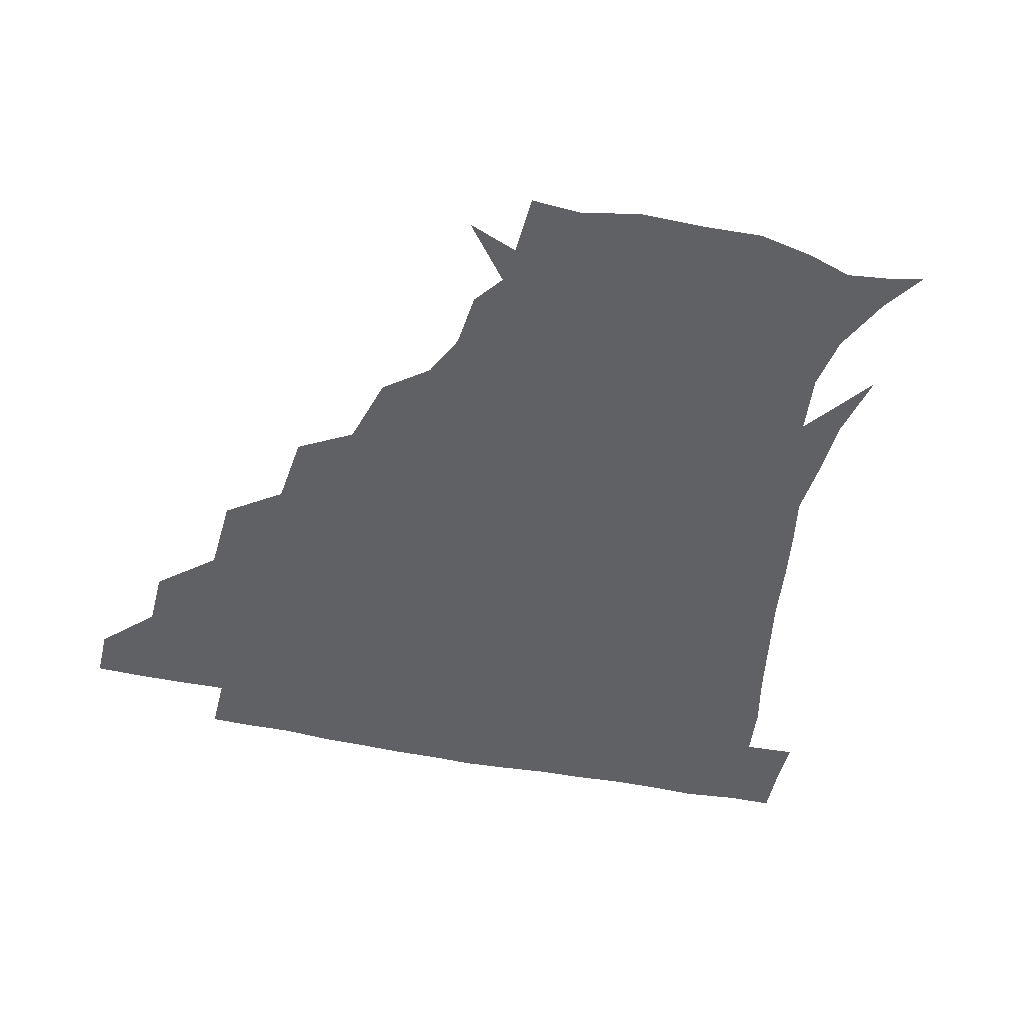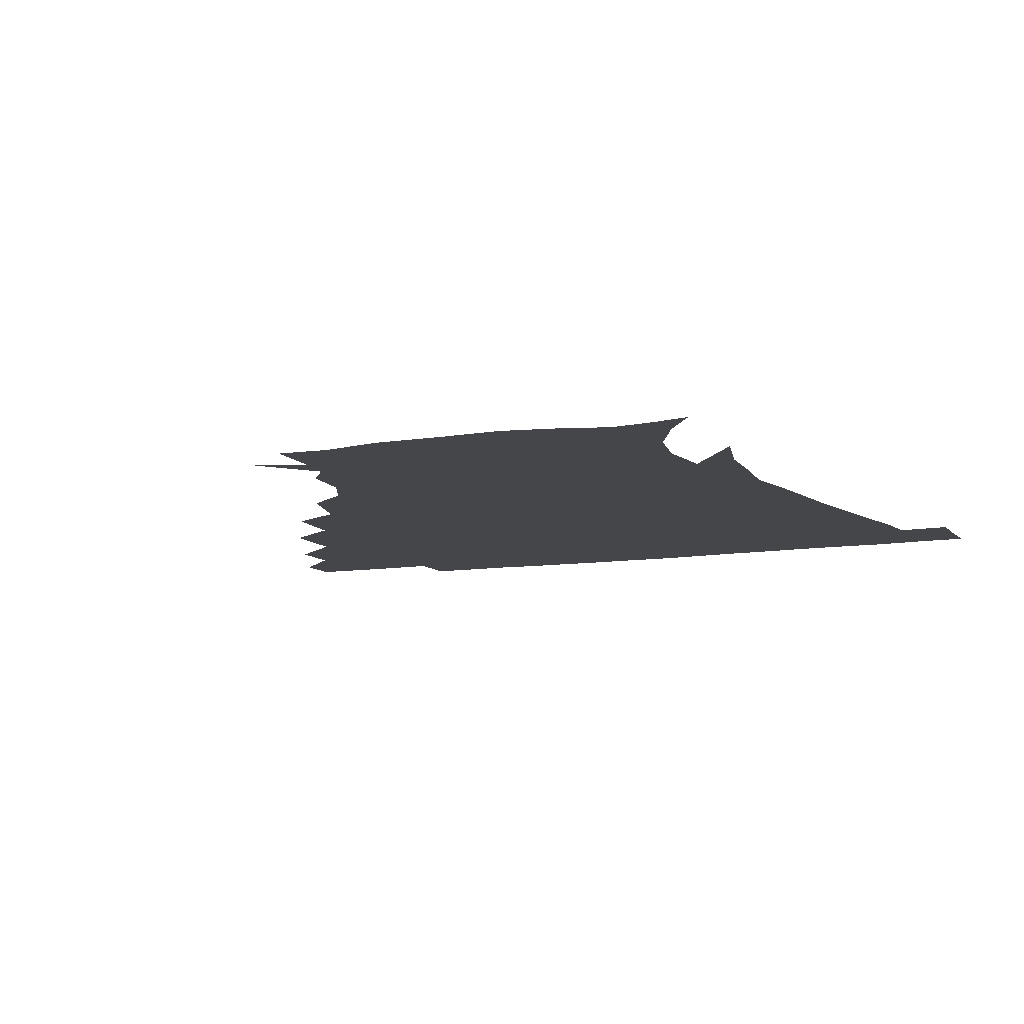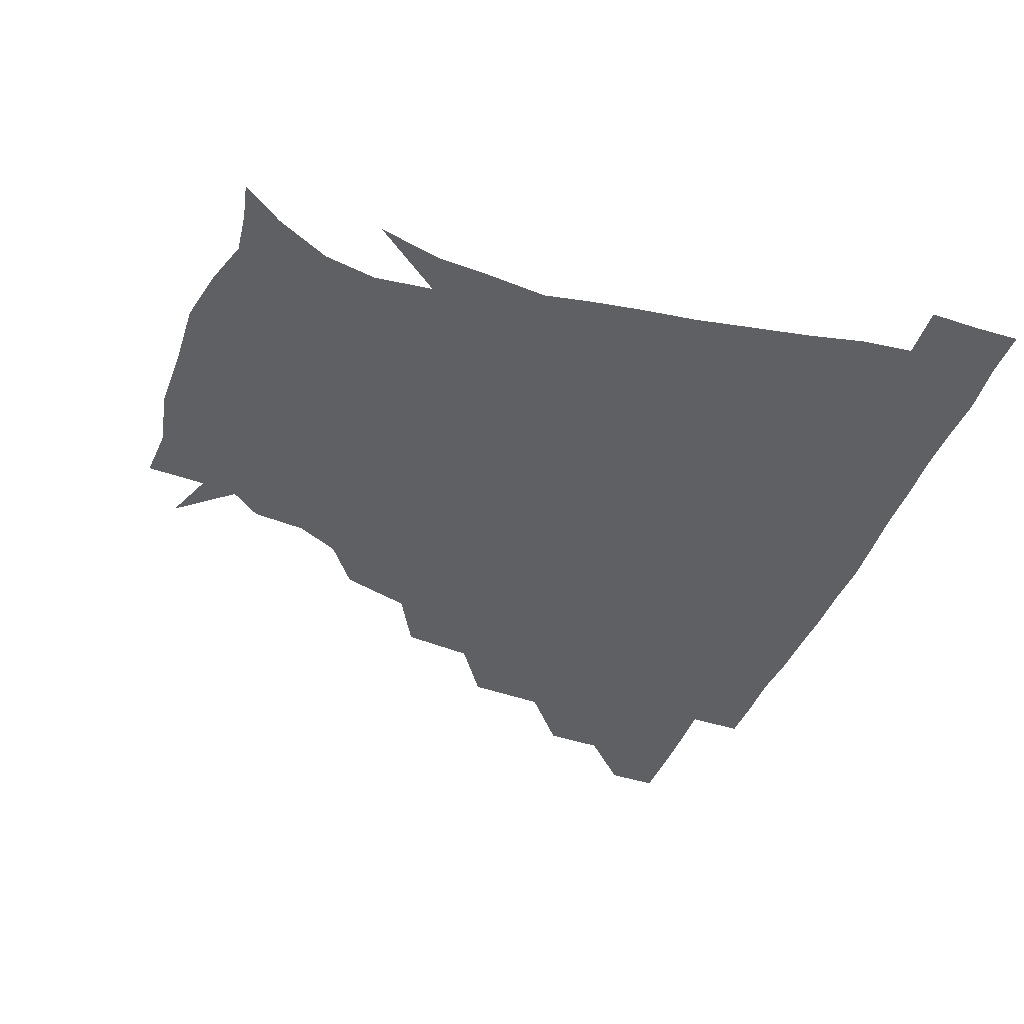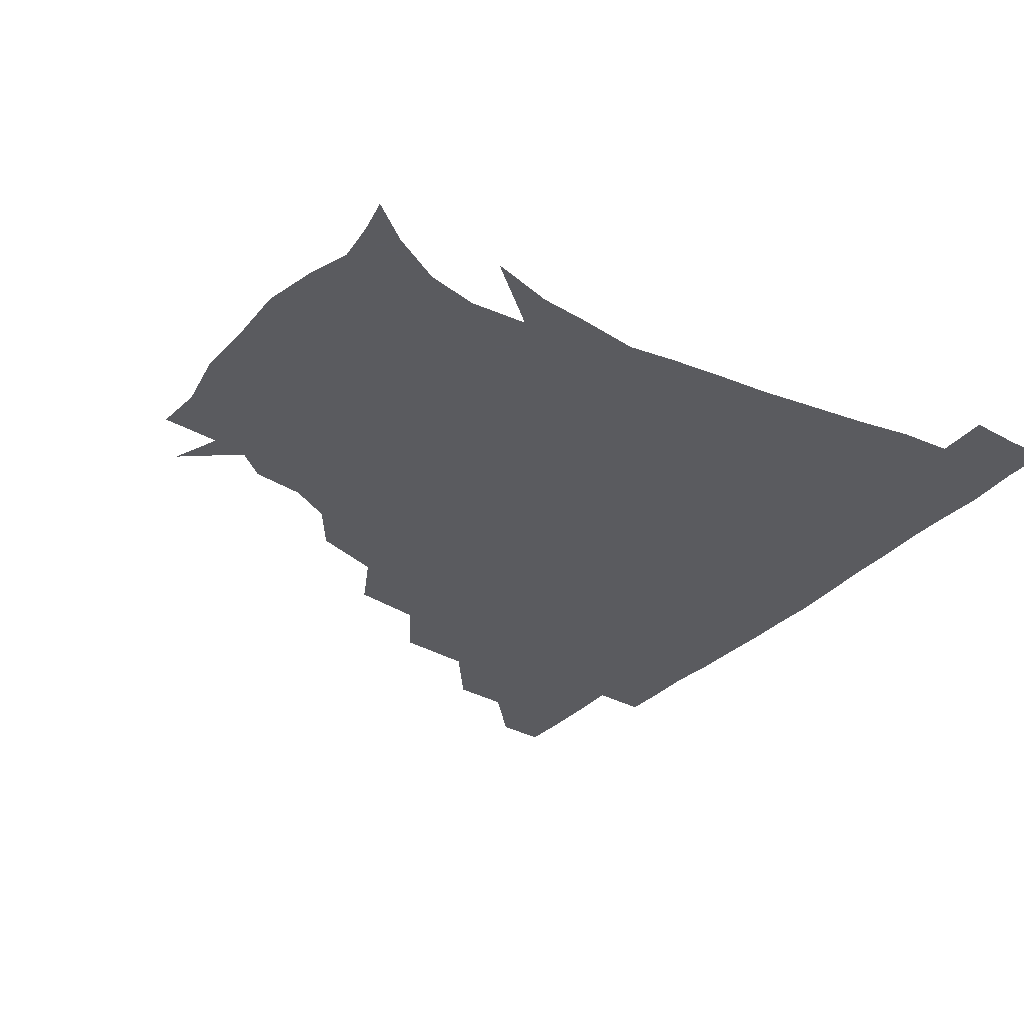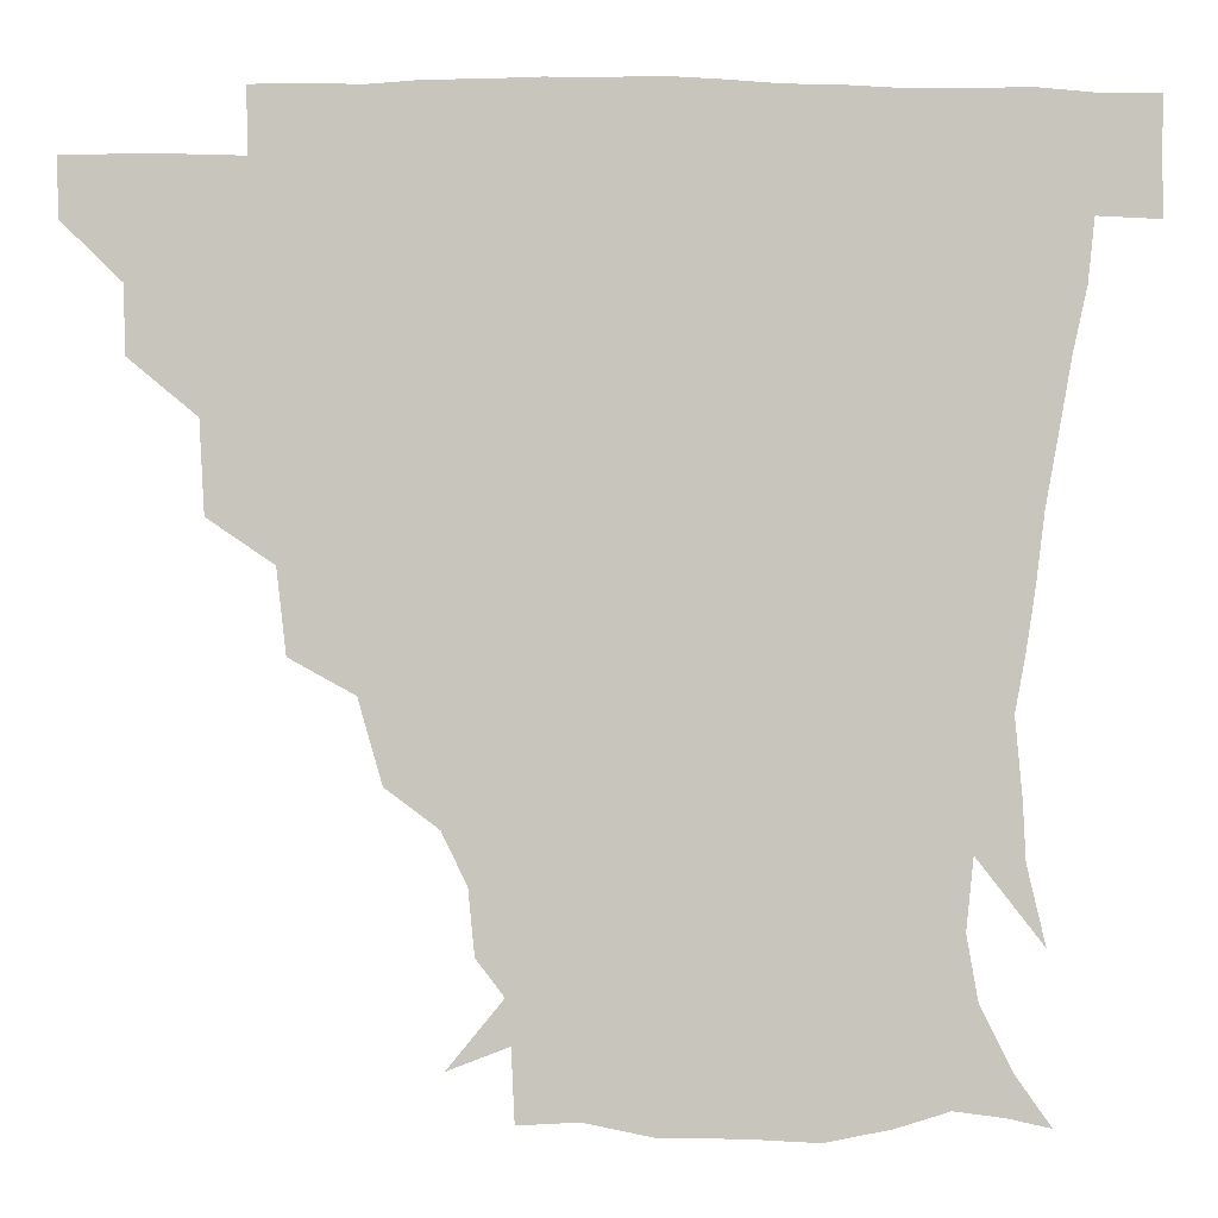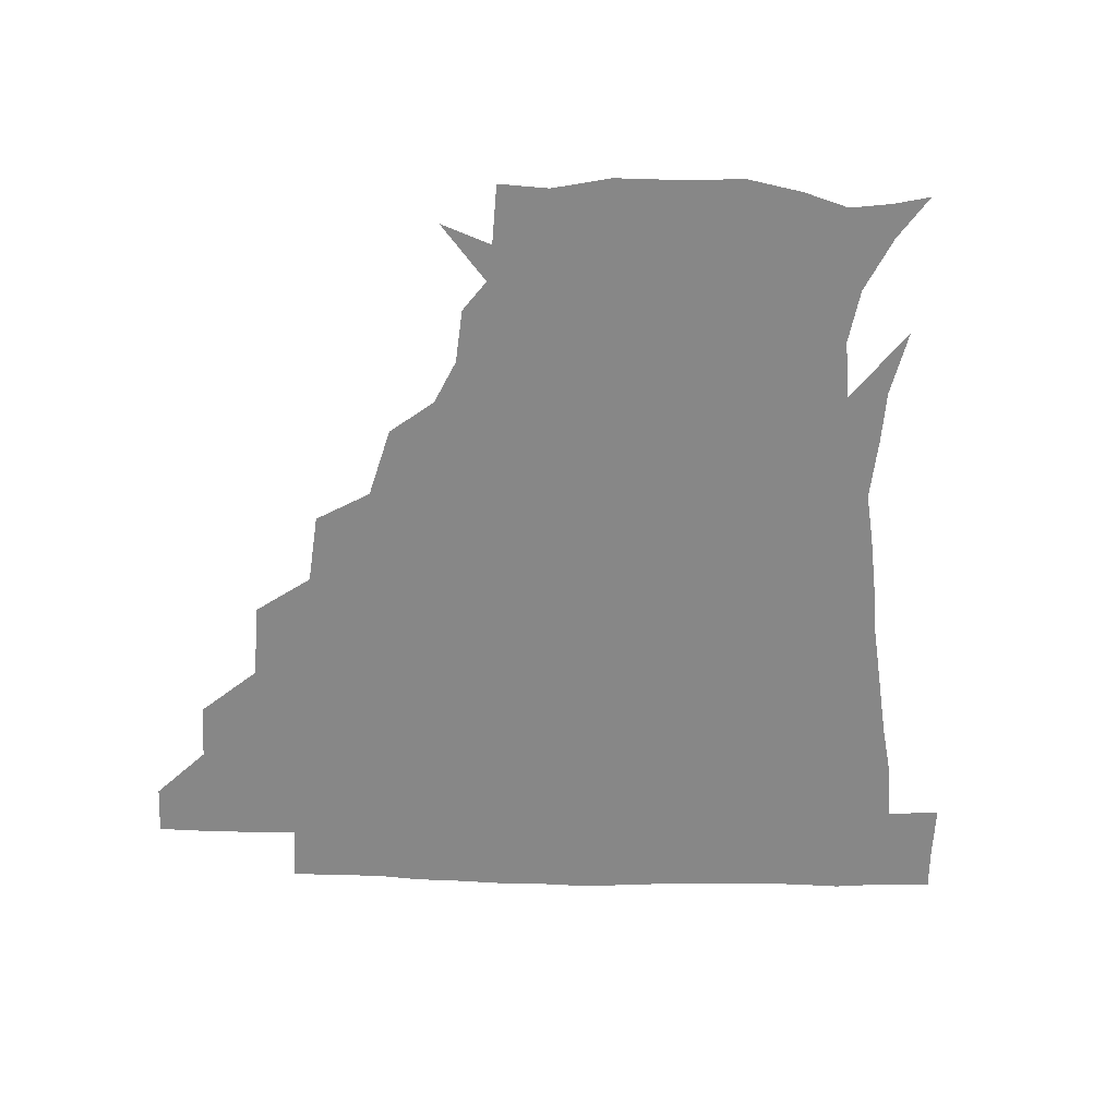
<metadata>
{"format":"obj","ext":"obj","renderer":"f3d","projection":"perspective","resolution":1024,"background":"white","views":[{"elev":-50.3,"azim":-13.2,"up":"+Z"},{"elev":-9.6,"azim":23.3,"up":"+Z"},{"elev":-43.0,"azim":69.6,"up":"+Z"},{"elev":-33.5,"azim":53.8,"up":"+Z"},{"elev":-0.2,"azim":0.8,"up":"+Y"},{"elev":-62.5,"azim":-2.0,"up":"+Z"}]}
</metadata>
<code>
v 451.2 345.2 0
v 451 360.9 0
v 467.7 311.7 0
v 467.2 329.6 0
v 467.1 345.6 0
v 466.4 361.2 0
v 487.1 272.4 0
v 485.8 296.7 0
v 483.9 315.1 0
v 482.9 330.9 0
v 482.2 345.9 0
v 482.2 361.1 0
v 507.1 238.2 0
v 504.7 260.5 0
v 501 280.1 0
v 499.9 301.4 0
v 498.8 316.9 0
v 497.9 331.3 0
v 497.6 345.9 0
v 497.6 360.7 0
v 497.3 378.2 0
v 530.8 206.5 0
v 524.4 228.6 0
v 519.1 246.2 0
v 517.9 270.7 0
v 515.4 286.1 0
v 514.1 301.9 0
v 513.2 317.3 0
v 512.7 331.7 0
v 512.4 345.8 0
v 512 360.4 0
v 511.3 378.4 0
v 553.2 164.8 0
v 551.5 182 0
v 544.8 195.9 0
v 538.8 218.3 0
v 535.1 238 0
v 533.1 257.9 0
v 531.4 274.8 0
v 530.2 289.4 0
v 528.7 302.9 0
v 527.8 317.1 0
v 527.3 331.3 0
v 527.3 345.9 0
v 526.7 361.5 0
v 526.1 378.1 0
v 545.9 137 0
v 560.6 155.1 0
v 561.1 172.9 0
v 557.9 190.3 0
v 553.3 207.8 0
v 549.7 223.1 0
v 547.1 243.7 0
v 546.5 260.6 0
v 544.9 275.9 0
v 544.1 289.3 0
v 544 304.1 0
v 543.2 317.6 0
v 542.4 331.5 0
v 542.5 345.8 0
v 541.7 361.4 0
v 540.9 379.2 0
v 562.1 143.2 0
v 569.9 159.2 0
v 570 181.9 0
v 567.8 196.2 0
v 563.9 212.8 0
v 562.5 229.2 0
v 560.2 246 0
v 560.1 263.9 0
v 558.5 275 0
v 558.7 290.1 0
v 558.5 304.3 0
v 558.3 317.9 0
v 559.3 331.6 0
v 557.4 346.2 0
v 556.8 360.6 0
v 555.5 379.3 0
v 563 123.9 0
v 577.2 147.8 0
v 581.4 165.3 0
v 580.3 184.5 0
v 578.3 201.4 0
v 576.4 216.5 0
v 575.3 234.4 0
v 574.8 248 0
v 573.5 264.3 0
v 573.1 276.2 0
v 573.5 291.3 0
v 572.8 304.1 0
v 572.5 317 0
v 573.1 331.6 0
v 572 346.2 0
v 571.5 360 0
v 569.8 379.8 0
v 579 124.8 0
v 590.8 148.2 0
v 592.3 168.3 0
v 592.8 185.9 0
v 590.1 201.7 0
v 589 217.4 0
v 588.2 233.1 0
v 587.5 250 0
v 587.3 263.6 0
v 587.6 276.6 0
v 587.7 291.7 0
v 587.1 303.8 0
v 587.3 317.6 0
v 587.8 331.6 0
v 586.6 346.5 0
v 585.9 361.3 0
v 584.3 379.6 0
v 597.7 120.9 0
v 604.9 149.1 0
v 604.2 168.5 0
v 604.5 187.8 0
v 602.2 204.5 0
v 601.8 218.8 0
v 601.8 236.2 0
v 601.3 249.3 0
v 601.5 262.2 0
v 601.7 277.6 0
v 601.8 291.4 0
v 602.3 304.8 0
v 602 317.9 0
v 602 331.7 0
v 601.3 346.7 0
v 600.7 361.7 0
v 598.4 379.9 0
v 618.7 120.8 0
v 617.8 150.5 0
v 617.1 169.6 0
v 616.3 189.3 0
v 614.9 204.8 0
v 614.4 219.8 0
v 614.5 235.9 0
v 614.9 248.9 0
v 615.7 264.1 0
v 615.8 278 0
v 616.3 290.7 0
v 616.8 305.4 0
v 617 318.8 0
v 616.5 332.6 0
v 615.9 346.9 0
v 616.2 361.1 0
v 613 379.1 0
v 637.7 119.8 0
v 630.5 149.6 0
v 629.3 170.2 0
v 627.7 190.4 0
v 627.7 205.8 0
v 627.2 219.9 0
v 627.3 235.1 0
v 628.6 248 0
v 629.4 263 0
v 629.7 276.6 0
v 630.6 290.6 0
v 631 304.6 0
v 631.7 319.1 0
v 632.2 332.5 0
v 632 346.2 0
v 632.3 359.6 0
v 628.2 378 0
v 655.2 123.3 0
v 643.4 149 0
v 640.7 170 0
v 639.4 189.1 0
v 639.9 205 0
v 639.9 218.6 0
v 640.3 232.4 0
v 641.2 246.9 0
v 642.4 263.2 0
v 643.4 276 0
v 644.3 291.8 0
v 645.4 305.3 0
v 646.1 319 0
v 646.7 332.5 0
v 647.3 346.2 0
v 646.6 360.2 0
v 643.3 377.6 0
v 669.3 127.7 0
v 657.3 146.9 0
v 651.8 167.6 0
v 650.8 186 0
v 651.6 202.4 0
v 651.8 216.2 0
v 652.5 230.1 0
v 653.5 244.6 0
v 654.3 261.8 0
v 656.2 276.5 0
v 657.8 290.1 0
v 658.9 305.5 0
v 660.2 318.9 0
v 661.2 332.7 0
v 662.2 346.3 0
v 661.2 360.6 0
v 659.2 376.7 0
v 682.4 126 0
v 671.2 142.6 0
v 663.5 162.5 0
v 662.3 179.2 0
v 663.2 197.1 0
v 663 211.9 0
v 663.4 227 0
v 664.5 242.3 0
v 666 258.3 0
v 667.9 274 0
v 669.9 291.3 0
v 672.2 303.7 0
v 674 318.5 0
v 675.2 332.1 0
v 676.6 346.3 0
v 675.4 361.9 0
v 674.4 376.7 0
v 693.9 123.5 0
v 684.4 136.9 0
v 675.8 154.1 0
v 672.8 171.1 0
v 674.7 189.9 0
v 673.4 205.9 0
v 673.4 221.6 0
v 674.9 235.3 0
v 676.7 252 0
v 678.7 269.1 0
v 680.8 286.7 0
v 684.4 300.1 0
v 686.9 317.3 0
v 689 331.8 0
v 690.1 346.3 0
v 690 361.6 0
v 688.8 377 0
v 692.3 167.3 0
v 687.4 188.1 0
v 686.6 203.9 0
v 684.6 224.2 0
v 687.3 238.8 0
v 689.8 255.5 0
v 692.1 274 0
v 695.3 292.1 0
v 698.8 312 0
v 702.5 328.9 0
v 704.2 345.6 0
v 705.5 360.8 0
v 706.4 375.4 0
v 720.8 344.7 0
v 720.5 360.6 0
v 720.8 375.3 0
f 4 5 1
f 1 5 2
f 5 6 2
f 8 9 3
f 3 9 4
f 9 10 4
f 4 10 5
f 10 11 5
f 5 11 6
f 11 12 6
f 14 15 7
f 7 15 8
f 15 16 8
f 8 16 9
f 16 17 9
f 9 17 10
f 17 18 10
f 10 18 11
f 18 19 11
f 11 19 12
f 19 20 12
f 23 24 13
f 13 24 14
f 24 25 14
f 14 25 15
f 25 26 15
f 15 26 16
f 26 27 16
f 16 27 17
f 27 28 17
f 17 28 18
f 28 29 18
f 18 29 19
f 29 30 19
f 19 30 20
f 30 31 20
f 20 31 21
f 31 32 21
f 35 36 22
f 22 36 23
f 36 37 23
f 23 37 24
f 37 38 24
f 24 38 25
f 38 39 25
f 25 39 26
f 39 40 26
f 26 40 27
f 40 41 27
f 27 41 28
f 41 42 28
f 28 42 29
f 42 43 29
f 29 43 30
f 43 44 30
f 30 44 31
f 44 45 31
f 31 45 32
f 45 46 32
f 48 49 33
f 33 49 34
f 49 50 34
f 34 50 35
f 50 51 35
f 35 51 36
f 51 52 36
f 36 52 37
f 52 53 37
f 37 53 38
f 53 54 38
f 38 54 39
f 54 55 39
f 39 55 40
f 55 56 40
f 40 56 41
f 56 57 41
f 41 57 42
f 57 58 42
f 42 58 43
f 58 59 43
f 43 59 44
f 59 60 44
f 44 60 45
f 60 61 45
f 45 61 46
f 61 62 46
f 47 63 48
f 63 64 48
f 48 64 49
f 64 65 49
f 49 65 50
f 65 66 50
f 50 66 51
f 66 67 51
f 51 67 52
f 67 68 52
f 52 68 53
f 68 69 53
f 53 69 54
f 69 70 54
f 54 70 55
f 70 71 55
f 55 71 56
f 71 72 56
f 56 72 57
f 72 73 57
f 57 73 58
f 73 74 58
f 58 74 59
f 74 75 59
f 59 75 60
f 75 76 60
f 60 76 61
f 76 77 61
f 61 77 62
f 77 78 62
f 79 80 63
f 63 80 64
f 80 81 64
f 64 81 65
f 81 82 65
f 65 82 66
f 82 83 66
f 66 83 67
f 83 84 67
f 67 84 68
f 84 85 68
f 68 85 69
f 85 86 69
f 69 86 70
f 86 87 70
f 70 87 71
f 87 88 71
f 71 88 72
f 88 89 72
f 72 89 73
f 89 90 73
f 73 90 74
f 90 91 74
f 74 91 75
f 91 92 75
f 75 92 76
f 92 93 76
f 76 93 77
f 93 94 77
f 77 94 78
f 94 95 78
f 79 96 80
f 96 97 80
f 80 97 81
f 97 98 81
f 81 98 82
f 98 99 82
f 82 99 83
f 99 100 83
f 83 100 84
f 100 101 84
f 84 101 85
f 101 102 85
f 85 102 86
f 102 103 86
f 86 103 87
f 103 104 87
f 87 104 88
f 104 105 88
f 88 105 89
f 105 106 89
f 89 106 90
f 106 107 90
f 90 107 91
f 107 108 91
f 91 108 92
f 108 109 92
f 92 109 93
f 109 110 93
f 93 110 94
f 110 111 94
f 94 111 95
f 111 112 95
f 96 113 97
f 113 114 97
f 97 114 98
f 114 115 98
f 98 115 99
f 115 116 99
f 99 116 100
f 116 117 100
f 100 117 101
f 117 118 101
f 101 118 102
f 118 119 102
f 102 119 103
f 119 120 103
f 103 120 104
f 120 121 104
f 104 121 105
f 121 122 105
f 105 122 106
f 122 123 106
f 106 123 107
f 123 124 107
f 107 124 108
f 124 125 108
f 108 125 109
f 125 126 109
f 109 126 110
f 126 127 110
f 110 127 111
f 127 128 111
f 111 128 112
f 128 129 112
f 113 130 114
f 130 131 114
f 114 131 115
f 131 132 115
f 115 132 116
f 132 133 116
f 116 133 117
f 133 134 117
f 117 134 118
f 134 135 118
f 118 135 119
f 135 136 119
f 119 136 120
f 136 137 120
f 120 137 121
f 137 138 121
f 121 138 122
f 138 139 122
f 122 139 123
f 139 140 123
f 123 140 124
f 140 141 124
f 124 141 125
f 141 142 125
f 125 142 126
f 142 143 126
f 126 143 127
f 143 144 127
f 127 144 128
f 144 145 128
f 128 145 129
f 145 146 129
f 130 147 131
f 147 148 131
f 131 148 132
f 148 149 132
f 132 149 133
f 149 150 133
f 133 150 134
f 150 151 134
f 134 151 135
f 151 152 135
f 135 152 136
f 152 153 136
f 136 153 137
f 153 154 137
f 137 154 138
f 154 155 138
f 138 155 139
f 155 156 139
f 139 156 140
f 156 157 140
f 140 157 141
f 157 158 141
f 141 158 142
f 158 159 142
f 142 159 143
f 159 160 143
f 143 160 144
f 160 161 144
f 144 161 145
f 161 162 145
f 145 162 146
f 162 163 146
f 147 164 148
f 164 165 148
f 148 165 149
f 165 166 149
f 149 166 150
f 166 167 150
f 150 167 151
f 167 168 151
f 151 168 152
f 168 169 152
f 152 169 153
f 169 170 153
f 153 170 154
f 170 171 154
f 154 171 155
f 171 172 155
f 155 172 156
f 172 173 156
f 156 173 157
f 173 174 157
f 157 174 158
f 174 175 158
f 158 175 159
f 175 176 159
f 159 176 160
f 176 177 160
f 160 177 161
f 177 178 161
f 161 178 162
f 178 179 162
f 162 179 163
f 179 180 163
f 164 181 165
f 181 182 165
f 165 182 166
f 182 183 166
f 166 183 167
f 183 184 167
f 167 184 168
f 184 185 168
f 168 185 169
f 185 186 169
f 169 186 170
f 186 187 170
f 170 187 171
f 187 188 171
f 171 188 172
f 188 189 172
f 172 189 173
f 189 190 173
f 173 190 174
f 190 191 174
f 174 191 175
f 191 192 175
f 175 192 176
f 192 193 176
f 176 193 177
f 193 194 177
f 177 194 178
f 194 195 178
f 178 195 179
f 195 196 179
f 179 196 180
f 196 197 180
f 181 198 182
f 198 199 182
f 182 199 183
f 199 200 183
f 183 200 184
f 200 201 184
f 184 201 185
f 201 202 185
f 185 202 186
f 202 203 186
f 186 203 187
f 203 204 187
f 187 204 188
f 204 205 188
f 188 205 189
f 205 206 189
f 189 206 190
f 206 207 190
f 190 207 191
f 207 208 191
f 191 208 192
f 208 209 192
f 192 209 193
f 209 210 193
f 193 210 194
f 210 211 194
f 194 211 195
f 211 212 195
f 195 212 196
f 212 213 196
f 196 213 197
f 213 214 197
f 198 215 199
f 215 216 199
f 199 216 200
f 216 217 200
f 200 217 201
f 217 218 201
f 201 218 202
f 218 219 202
f 202 219 203
f 219 220 203
f 203 220 204
f 220 221 204
f 204 221 205
f 221 222 205
f 205 222 206
f 222 223 206
f 206 223 207
f 223 224 207
f 207 224 208
f 224 225 208
f 208 225 209
f 225 226 209
f 209 226 210
f 226 227 210
f 210 227 211
f 227 228 211
f 211 228 212
f 228 229 212
f 212 229 213
f 229 230 213
f 213 230 214
f 230 231 214
f 219 232 220
f 232 233 220
f 220 233 221
f 233 234 221
f 221 234 222
f 234 235 222
f 222 235 223
f 235 236 223
f 223 236 224
f 236 237 224
f 224 237 225
f 237 238 225
f 225 238 226
f 238 239 226
f 226 239 227
f 239 240 227
f 227 240 228
f 240 241 228
f 228 241 229
f 241 242 229
f 229 242 230
f 242 243 230
f 230 243 231
f 243 244 231
f 242 245 243
f 245 246 243
f 243 246 244
f 246 247 244

</code>
